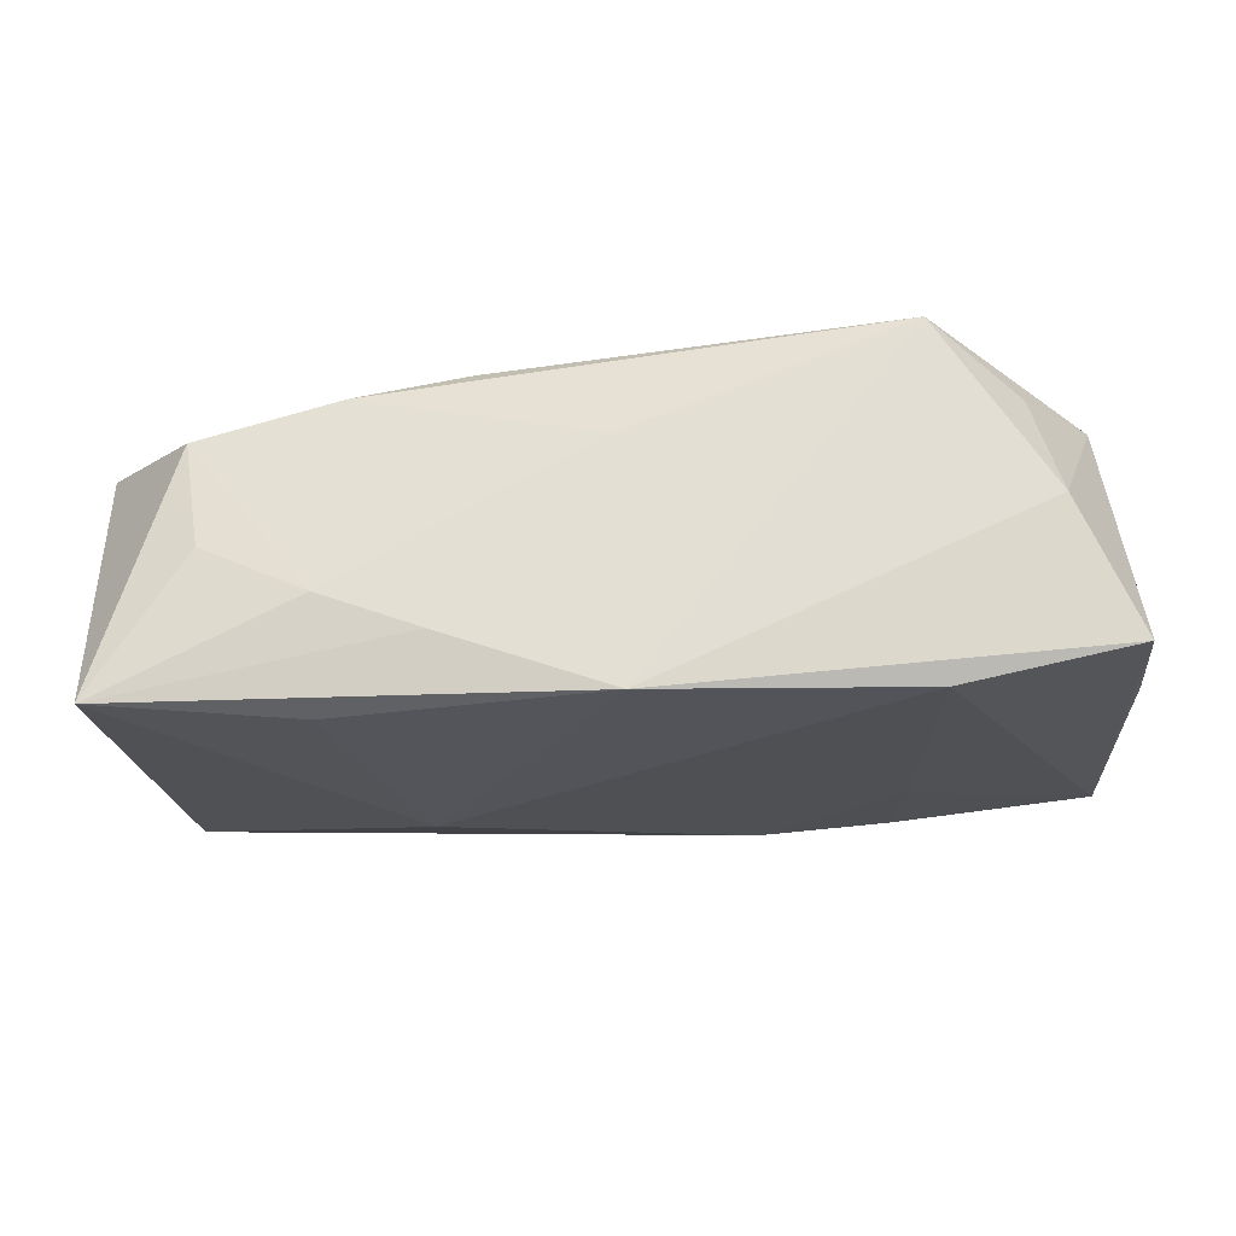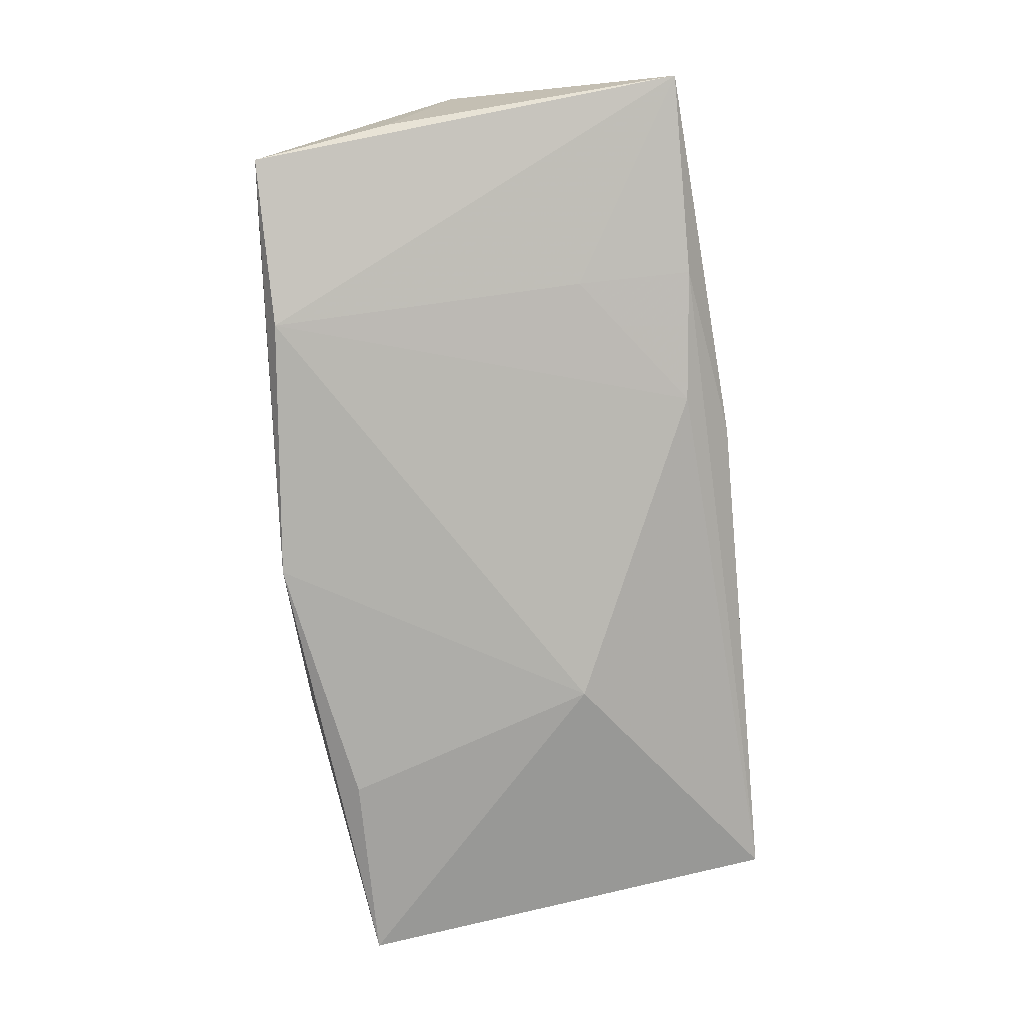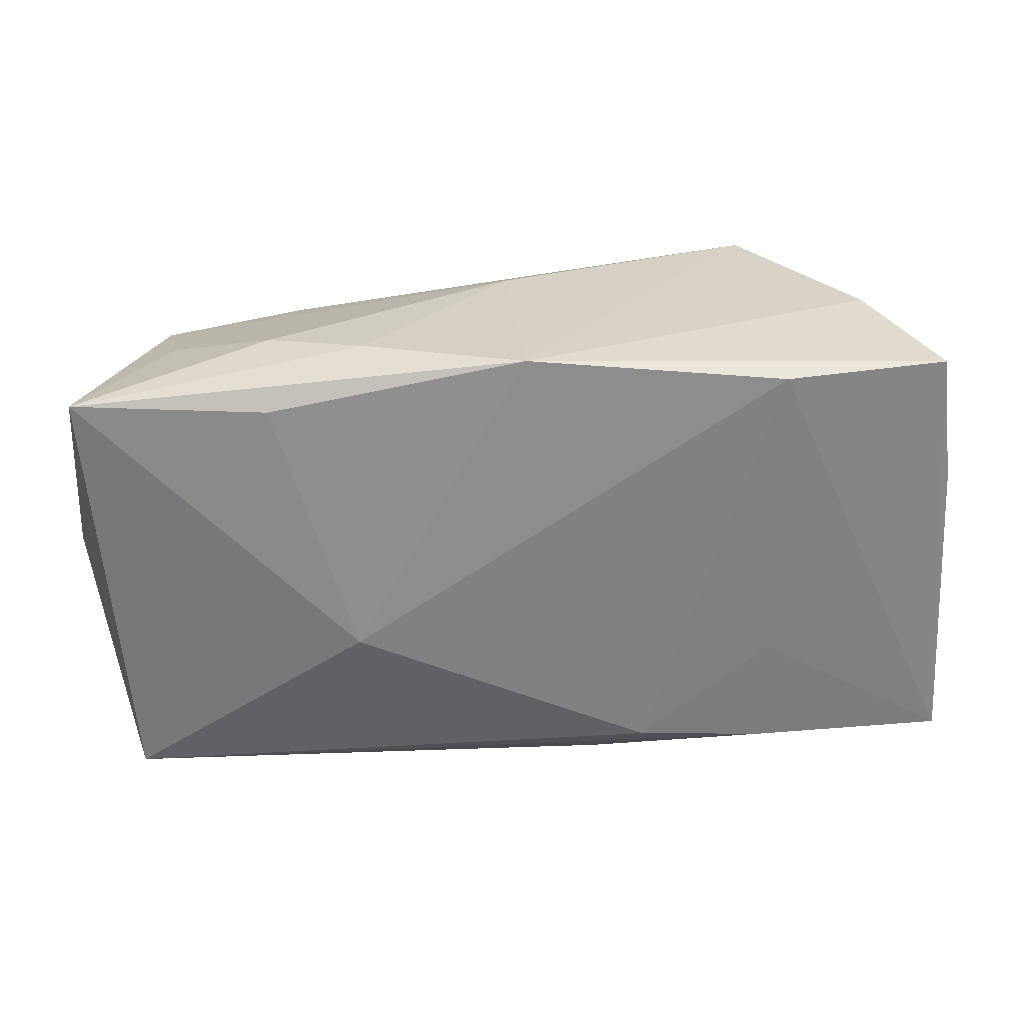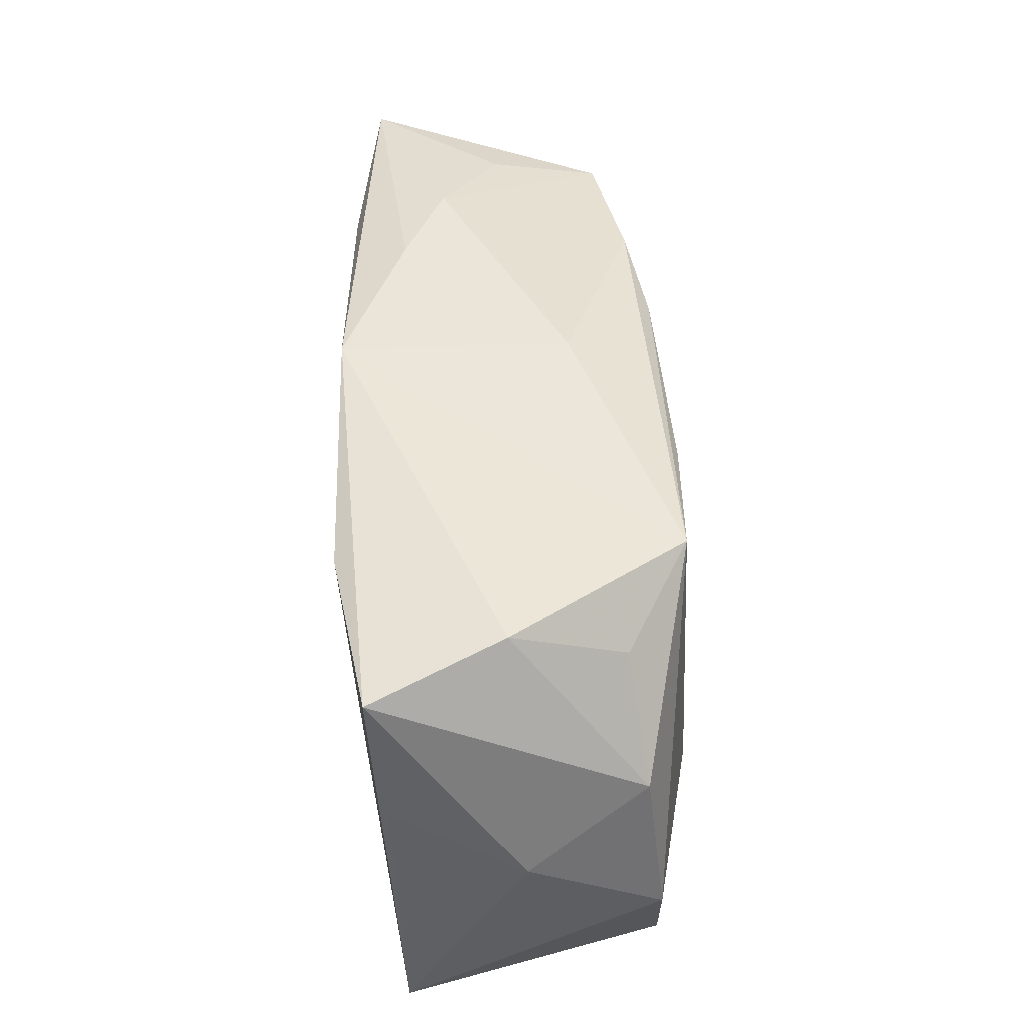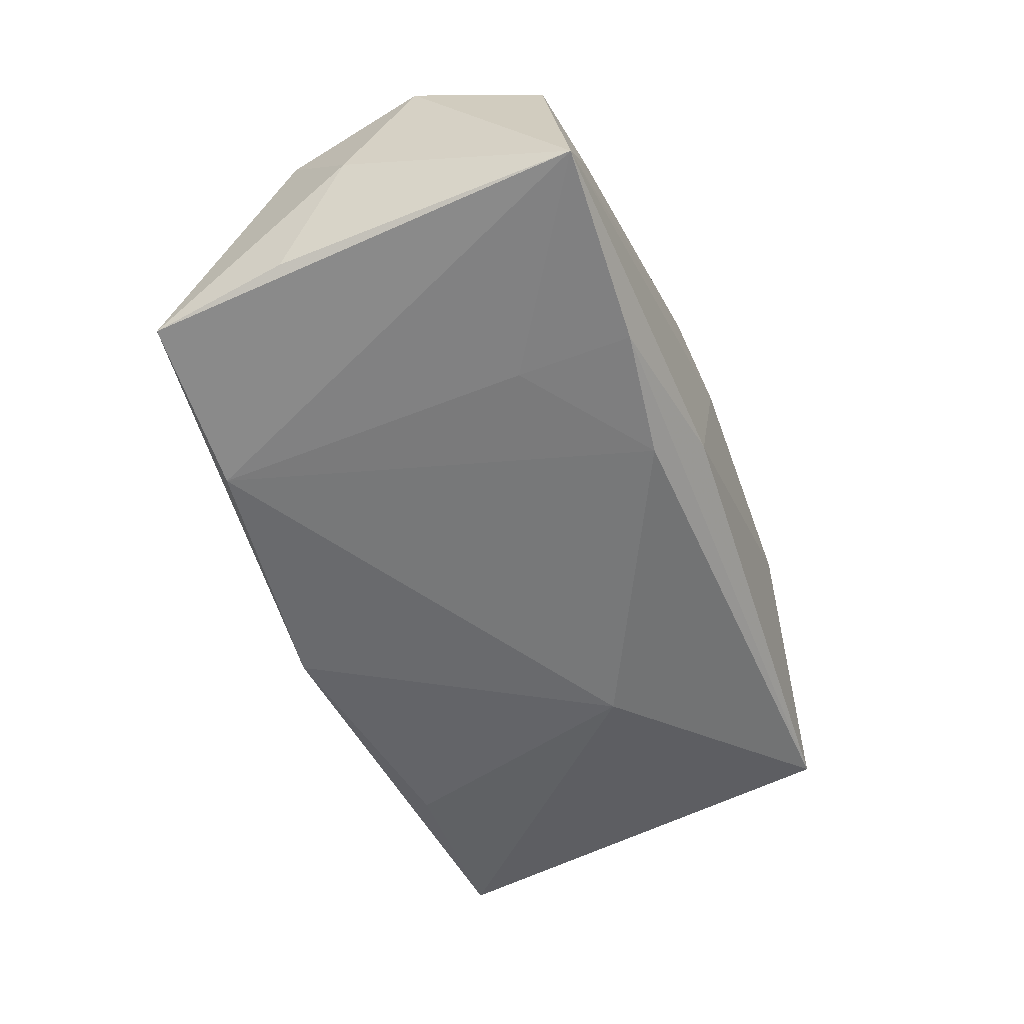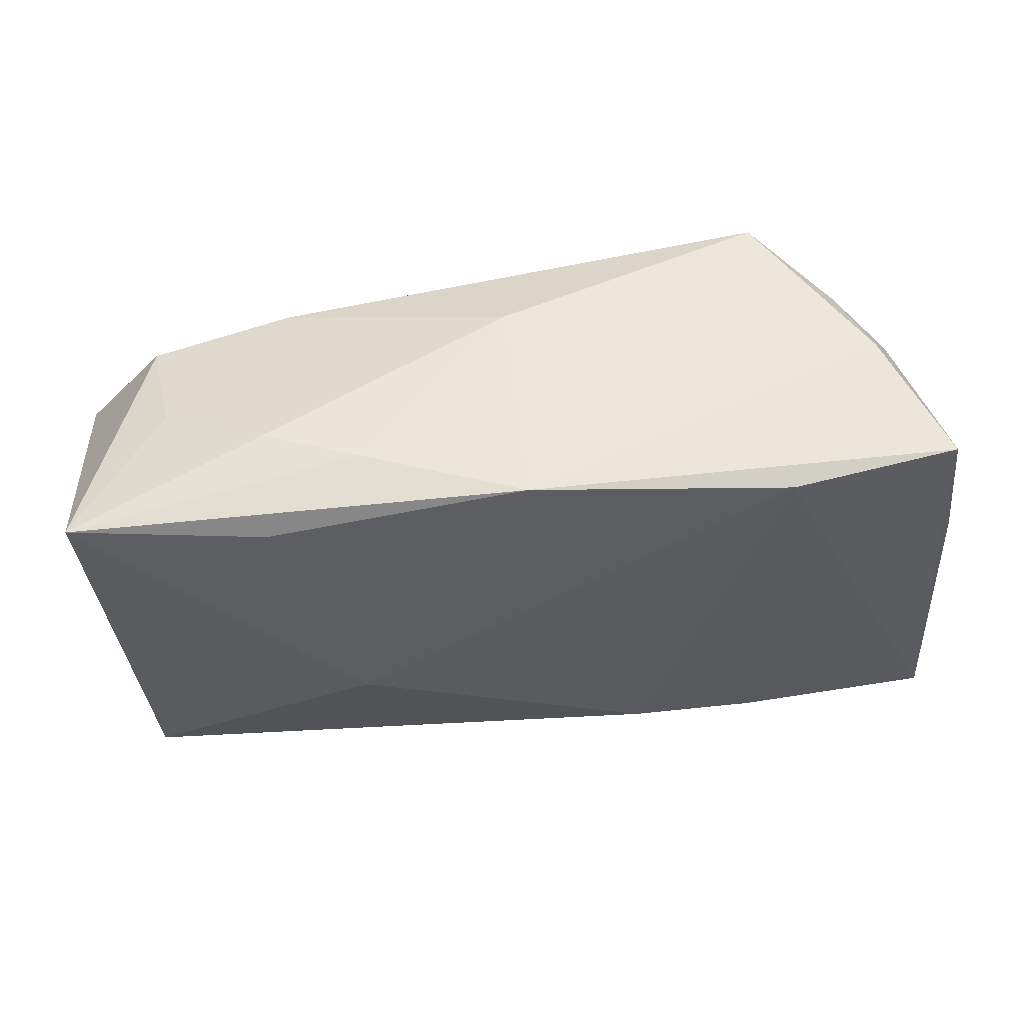
<metadata>
{"format":"obj","ext":"obj","renderer":"f3d","projection":"perspective","resolution":1024,"background":"white","views":[{"elev":65.8,"azim":176.9,"up":"+Y"},{"elev":-78.9,"azim":-83.2,"up":"+Z"},{"elev":25.8,"azim":174.5,"up":"+Y"},{"elev":47.4,"azim":-91.4,"up":"+Y"},{"elev":-53.1,"azim":-70.1,"up":"+Z"},{"elev":51.1,"azim":174.0,"up":"+Y"}]}
</metadata>
<code>
v -0.009902 0.01834 0.01381
v 0.03088 0.01783 -0.0007652
v 0.0105 0.01658 0.01294
v -0.03623 0.01862 -0.01209
v -0.02243 -0.00708 0.01487
v -0.006663 -0.02039 0.01265
v -0.02161 0.01859 -0.01476
v 0.02256 0.01706 -0.01423
v 0.02227 0.008703 0.01338
v 0.01997 -0.01677 0.01414
v 0.01437 0.0209 -0.009396
v -0.02173 -0.01885 -0.01162
v -0.03 0.01673 0.008488
v -0.0001834 -0.01807 0.01346
v 0.04097 -0.00101 0.0005849
v -0.02193 -0.008863 -0.0126
v -0.03789 0.006673 -0.0107
v -0.03178 -0.01876 0.001744
v 0.02136 -0.02149 0.006965
v 0.03405 -0.01728 0.01206
v 0.0156 -0.005053 -0.01476
v 0.0007899 0.02136 0.004932
v -0.0002494 -0.02149 0.008235
v -0.03914 -0.01948 -0.009989
v 0.02343 0.0004241 0.01481
v 0.03906 0.006377 0.01076
v 0.0008439 0.02109 -0.01476
v -0.02251 0.02136 0.01333
v -0.03974 0.0009286 0.0003364
v 0.03204 0.01562 0.008872
v 0.02003 0.01684 0.01129
v 0.00619 -0.02072 0.0127
v -0.03497 -0.01592 0.01206
v -0.01936 -0.01512 0.01343
v 0.03599 -0.01979 -0.009002
v -0.01042 -0.01746 -0.01263
v -0.03651 0.007872 0.01009
v -0.006403 -0.02117 -0.008444
v -0.03904 -0.004998 0.01161
v 0.03911 0.01747 -0.01231
v 0.03956 -0.00693 0.01194
v 0.02242 0.0204 -0.005917
v -0.03132 0.02052 -0.001042
f 21 7 27
f 29 37 4
f 4 37 43
f 7 24 4
f 4 27 7
f 43 27 4
f 28 27 43
f 28 5 1
f 40 35 21
f 35 20 19
f 41 20 35
f 6 24 23
f 39 37 29
f 29 24 39
f 39 24 33
f 39 28 37
f 33 5 39
f 5 28 39
f 21 35 36
f 36 7 21
f 17 24 29
f 29 4 17
f 17 4 24
f 3 28 1
f 31 28 3
f 43 37 13
f 13 28 43
f 37 28 13
f 21 27 8
f 8 40 21
f 27 40 8
f 30 31 26
f 26 40 30
f 35 19 38
f 23 24 38
f 38 19 23
f 35 40 15
f 15 41 35
f 15 40 26
f 26 41 15
f 20 41 25
f 1 5 25
f 25 3 1
f 25 41 26
f 33 24 18
f 18 6 33
f 24 6 18
f 34 5 33
f 33 6 34
f 16 24 7
f 7 36 16
f 11 40 27
f 11 42 40
f 22 28 31
f 31 30 22
f 30 42 22
f 42 11 22
f 27 28 22
f 22 11 27
f 2 30 40
f 40 42 2
f 2 42 30
f 12 38 24
f 24 16 12
f 12 16 36
f 12 36 35
f 35 38 12
f 10 25 5
f 20 25 10
f 9 25 26
f 3 25 9
f 26 31 9
f 31 3 9
f 5 34 14
f 14 10 5
f 14 34 6
f 6 10 14
f 20 10 32
f 32 10 6
f 32 19 20
f 23 19 32
f 32 6 23

</code>
